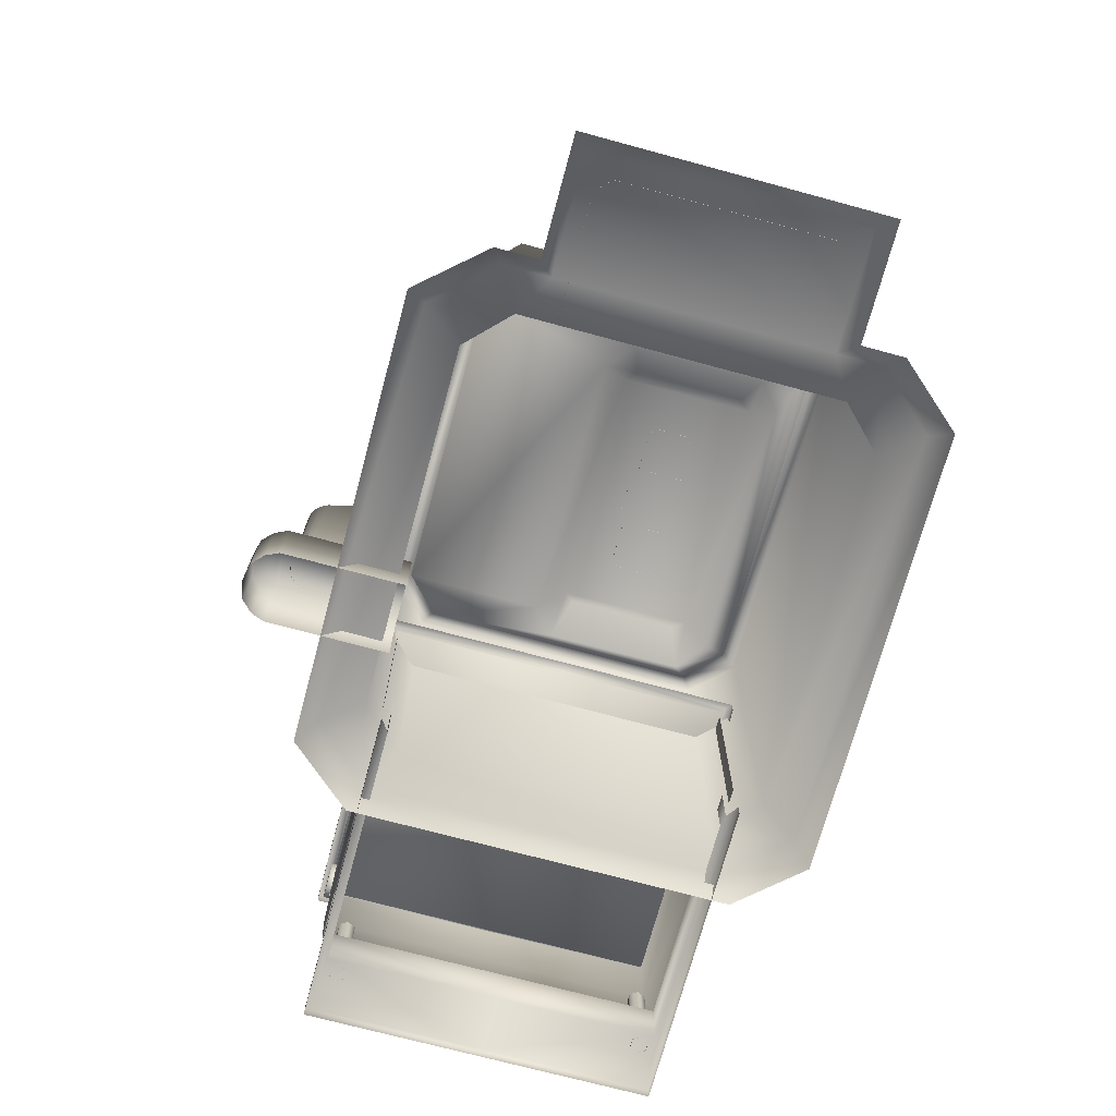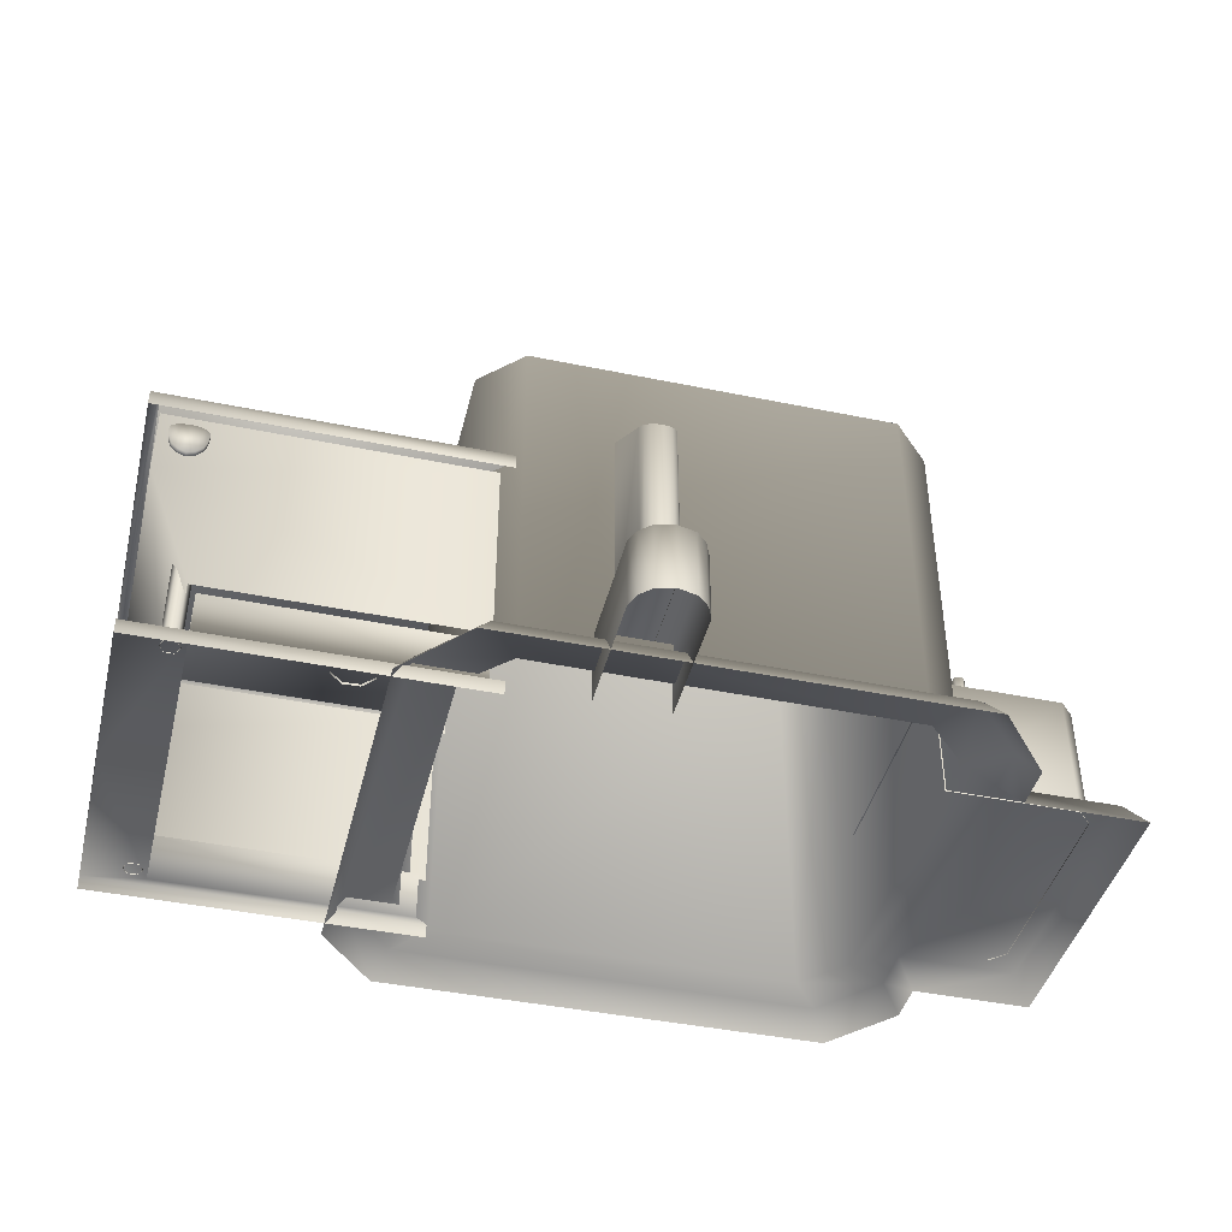
<metadata>
{"format":"obj","ext":"obj","renderer":"f3d","projection":"perspective","resolution":1024,"background":"white","views":[{"elev":-72.3,"azim":-105.1,"up":"+Y"},{"elev":-42.7,"azim":166.2,"up":"+Y"}]}
</metadata>
<code>
g fcbg_arkcity_001_policestation_01
v -6.65 0.6278 -3.372
v -6.65 9.587 4.09
v -6.65 0.6278 4.09
v -6.65 9.587 -3.372
v -5.671 0.6278 -4.35
v -5.671 9.587 -4.35
v 2.93 0.6278 -4.35
v 2.93 9.587 -4.35
v 3.909 0.6278 -3.372
v 3.909 9.587 -3.372
v 3.909 0.6278 4.09
v 3.909 9.587 4.09
v 2.93 0.6278 5.068
v 2.93 9.587 5.068
v 3.909 9.587 4.09
v 3.909 0.6278 4.09
v 3.909 0.6278 -3.372
v 4.899 0.6278 4.626
v 3.909 0.6278 4.09
v 4.899 0.6278 -3.908
v 5.315 9.537e-07 4.906
v 2.93 0.6278 -4.35
v 5.315 -2.003e-05 -4.189
v 3.629 0.6278 -5.3
v -5.671 0.6278 -4.35
v 3.968 9.537e-07 -5.722
v -6.37 0.6278 -5.3
v -6.708 9.537e-07 -5.722
v 2.93 0.6278 5.068
v -6.37 0.6278 6.006
v -5.671 0.6278 5.068
v 3.629 0.6278 6.006
v 3.909 0.6278 4.09
v -6.708 9.537e-07 6.428
v 4.899 0.6278 4.626
v 3.968 9.537e-07 6.428
v 5.315 9.537e-07 4.906
v -6.65 0.6278 -3.372
v -6.37 0.6278 -5.3
v -5.671 0.6278 -4.35
v -7.615 0.6278 -3.908
v -6.708 9.537e-07 -5.722
v -8.031 -2.003e-05 -4.189
v -8.031 -2.003e-05 -3.16
v -7.615 0.6278 -2.818
v -6.65 0.6278 4.09
v -10.82 -2.003e-05 -3.16
v -7.615 0.6278 3.54
v -10.4 0.6278 -2.818
v -10.4 0.6278 3.54
v -10.82 9.537e-07 3.886
v -8.031 9.537e-07 3.886
v -6.37 0.6278 6.006
v -6.708 9.537e-07 6.428
v -8.031 9.537e-07 4.906
v -7.615 0.6278 4.626
v -5.671 0.6278 5.068
v -8.031 9.537e-07 3.886
v -6.65 0.6278 4.09
v -7.615 0.6278 3.54
v -9.962 0.6011 2.821
v -9.621 3.631 3.163
v -9.621 0.6011 3.163
v -9.962 3.631 2.821
v -9.962 0.6011 -2.103
v -9.962 3.631 -2.103
v -9.621 0.6011 -2.445
v -9.621 3.631 -2.445
v -6.621 0.6011 -2.445
v -6.621 3.631 -2.445
v -6.621 3.631 3.163
v -9.621 3.631 3.163
v -9.962 3.631 -2.103
v -9.962 3.631 2.821
v 0.1058 1.676 -7.576
v 0.5386 1.676 -7.677
v 0.9714 1.676 -7.576
v -0.1514 1.676 -7.326
v 1.228 1.676 -7.326
v -0.2908 1.676 -7.016
v 1.353 1.676 -7.016
v 1.353 1.676 -4.142
v -0.2909 1.676 -4.142
v -0.2909 -0.0001478 -4.142
v -0.2908 -0.0001478 -7.016
v -0.1514 1.676 -7.326
v -0.1514 -0.0001478 -7.326
v 0.1058 1.676 -7.576
v 0.1058 -0.0001478 -7.576
v 0.5386 1.676 -7.677
v 0.5386 -0.0001478 -7.677
v 0.9714 1.676 -7.576
v 0.9714 -0.0001478 -7.576
v 1.228 1.676 -7.326
v 1.228 -0.0001478 -7.326
v 1.353 1.676 -7.016
v 1.353 -0.0001478 -7.016
v 1.353 1.676 -4.142
v 1.353 -0.0001478 -4.142
v -7.352 3.616 -1.979
v -7.345 3.616 -1.792
v -7.345 4.297 -1.792
v -7.352 4.297 -1.979
v -7.521 3.616 -1.727
v -7.637 4.297 -1.875
v -7.521 4.297 -1.727
v -7.637 3.616 -1.875
v -7.532 4.297 -2.031
v -7.532 3.616 -2.031
v -7.352 4.297 -1.979
v -7.352 3.616 -1.979
v -7.637 4.297 -1.875
v -7.345 4.297 -1.792
v -7.521 4.297 -1.727
v 0.7492 5.45 -6.729
v 0.3099 5.45 -6.729
v 0.5295 5.415 -6.788
v 0.8797 5.526 -6.586
v 0.1794 5.526 -6.585
v 0.9504 5.619 -6.407
v 0.1162 5.619 -6.407
v 0.1163 7.301 -4.311
v 0.9505 7.301 -4.311
v 0.9505 1.65 -4.311
v 0.9504 1.65 -6.407
v 0.8797 5.526 -6.586
v 0.8797 1.65 -6.586
v 0.7492 5.45 -6.729
v 0.7492 1.65 -6.729
v 0.5295 5.415 -6.788
v 0.5295 1.65 -6.788
v 0.3099 5.45 -6.729
v 0.3099 1.65 -6.729
v 0.1794 5.526 -6.585
v 0.1794 1.65 -6.585
v 0.1162 5.619 -6.407
v 0.1162 1.65 -6.407
v 0.1163 7.301 -4.311
v 0.1163 1.65 -4.311
v 3.337 0.3529 4.266
v 3.337 1.546 4.266
v 9.245 1.546 4.266
v 9.245 0.3529 4.266
v 3.057 0.3529 4.483
v 10.65 0.3529 4.483
v 3.057 0.007868 4.483
v 10.65 0.007868 4.483
v 10.65 0.007868 0.3693
v 10.65 0.3529 0.3693
v 9.245 0.3529 4.266
v 10.65 0.3529 -3.938
v 10.65 0.007868 -3.938
v 3.057 0.007868 -3.938
v 3.057 0.3529 -3.938
v 9.245 0.3529 -3.721
v 3.337 0.3529 -3.721
v 9.245 1.546 -3.721
v 3.337 1.546 -3.721
v 9.245 0.3529 -3.721
v 9.245 0.3529 0.3693
v 9.245 1.546 4.266
v 9.245 1.546 -3.721
v 9.245 1.546 0.3693
v 2.879 6.119 4.757
v 10.82 6.486 4.757
v 10.82 6.119 4.757
v 2.879 6.486 4.757
v 10.6 6.485 4.538
v 3.11 6.485 4.538
v 10.6 6.328 4.538
v 2.879 6.486 0.3693
v 3.11 6.328 4.538
v 10.6 6.328 0.3693
v 3.11 6.328 0.3693
v 3.11 6.485 0.3693
v 3.11 6.486 -3.992
v 2.879 6.486 -4.211
v 3.11 6.328 -3.992
v 10.6 6.328 -3.992
v 10.6 6.485 -3.992
v 10.82 6.486 -4.211
v 2.879 6.119 -4.211
v 10.82 6.119 -4.211
v 10.82 6.119 0.3693
v 10.82 6.119 4.757
v 10.82 6.486 4.757
v 10.82 6.486 0.3693
v 10.6 6.485 4.538
v 10.82 6.486 -4.211
v 10.82 6.119 -4.211
v 10.6 6.485 -3.992
v 10.6 6.485 0.3693
v 10.6 6.328 4.538
v 10.6 6.328 -3.992
v 10.6 6.328 0.3693
v 9.347 0.3324 3.951
v 9.456 2.528 4.141
v 9.456 0.3324 4.141
v 9.347 2.528 3.951
v 9.456 0.3324 3.761
v 9.456 2.528 3.761
v 9.676 0.3324 3.761
v 9.676 2.528 3.761
v 9.786 0.3324 3.951
v 9.786 2.528 3.951
v 9.676 0.3324 4.141
v 9.676 2.528 4.141
v 9.456 0.3324 4.141
v 9.456 2.528 4.141
v 9.456 0.3324 -3.215
v 9.347 0.3324 -3.405
v 9.347 2.528 -3.405
v 9.456 2.528 -3.215
v 9.676 0.3324 -3.215
v 9.676 2.528 -3.215
v 9.786 0.3324 -3.405
v 9.786 2.528 -3.405
v 9.676 0.3324 -3.596
v 9.676 2.528 -3.596
v 9.456 0.3324 -3.596
v 9.456 2.528 -3.596
v 9.347 0.3324 -3.405
v 9.347 2.528 -3.405
v -6.65 9.587 4.09
v -5.671 9.587 5.068
v -5.671 0.6278 5.068
v -6.65 0.6278 4.09
v -1.614 11.48 2.221
v -0.06844 11.48 1.118
v -0.06844 11.48 2.221
v -1.614 11.48 1.118
v -1.614 11.2 2.38
v -1.614 11.2 0.9381
v -1.614 9.988 2.38
v -1.614 9.988 0.9381
v -1.614 11.2 0.9381
v -0.06844 11.2 0.9381
v -0.5493 10.49 0.9381
v -0.4326 9.988 0.9381
v -0.06844 9.988 0.9381
v -0.4617 9.988 1.01
v -1.102 10.49 0.9381
v -1.614 9.988 0.9381
v -1.235 9.988 0.9381
v -0.5699 10.46 1.01
v -1.205 9.988 1.01
v -1.081 10.46 1.01
v -0.06844 9.988 0.9381
v -0.06844 9.988 2.38
v -0.06844 11.2 2.38
v -0.06844 11.2 0.9381
v -0.06844 11.48 1.118
v -0.06844 11.48 2.221
v -1.614 11.48 2.221
v -0.06844 11.48 2.221
v -0.06844 11.2 2.38
v -1.614 11.2 2.38
v 1.126 9.979 2.101
v 1.126 11.22 2.101
v 1.126 11.22 1.311
v 1.126 9.979 1.311
v 0.9473 11.22 1.145
v 0.9473 9.979 1.145
v -0.08962 11.22 1.145
v -0.08962 9.979 1.145
v 0.8864 11.31 1.27
v -0.08962 11.31 1.27
v 0.9842 11.31 1.36
v 1.126 11.22 1.311
v 0.9842 11.31 2.051
v 1.126 11.22 2.101
v 0.8864 11.31 2.142
v -0.08962 11.31 2.142
v 0.9473 11.22 2.266
v -0.08962 11.22 2.266
v 0.9473 9.979 2.266
v 0.9473 11.22 2.266
v 1.126 11.22 2.101
v 1.126 9.979 2.101
v -1.593 9.979 1.145
v -1.593 11.22 1.145
v -2.606 11.22 1.145
v -2.606 9.979 1.145
v -2.785 11.22 1.311
v -2.785 9.979 1.311
v -2.785 11.22 2.101
v -2.785 9.979 2.101
v -2.606 11.22 2.266
v -2.606 9.979 2.266
v -2.643 11.31 1.36
v -2.643 11.31 2.051
v -2.606 11.22 2.266
v -2.546 11.31 2.142
v -1.593 11.22 2.266
v -1.593 11.31 2.142
v -2.546 11.31 1.27
v -2.606 11.22 1.145
v -1.593 11.31 1.27
v -1.593 11.22 1.145
v 2.93 0.6278 5.068
v -5.671 0.6278 5.068
v -5.671 9.587 5.068
v 2.93 9.587 5.068
v 9.882 5.002 -3.97
v 9.694 5.073 -4.095
v 9.694 5.073 -3.97
v 9.545 5.219 -3.97
v 9.545 5.219 -4.095
v 9.475 5.406 -3.97
v 9.475 5.406 -4.095
v 9.453 5.616 -3.97
v 9.453 5.616 -4.095
v 9.485 5.701 -4.095
v 9.485 5.701 -3.97
v 9.625 5.794 -4.095
v 9.882 5.829 -4.095
v 9.625 5.794 -3.97
v 9.882 5.829 -3.97
v 10.14 5.794 -3.97
v 9.882 5.002 -4.095
v 10.07 5.073 -4.095
v 10.07 5.073 -3.97
v 10.22 5.219 -3.97
v 10.14 5.794 -4.095
v 10.28 5.701 -3.97
v 10.22 5.219 -4.095
v 10.29 5.406 -3.97
v 10.28 5.701 -4.095
v 10.31 5.616 -3.97
v 10.29 5.406 -4.095
v 10.31 5.616 -4.095
v 10.55 4.575 0.3693
v 10.55 6.169 4.484
v 10.55 6.169 0.3693
v 10.55 6.169 -3.939
v 10.55 4.575 4.484
v 3.149 6.169 4.484
v 3.149 1.546 4.484
v 9.433 1.546 4.484
v 9.433 1.546 0.3693
v 10.55 4.575 -3.939
v 3.149 6.169 -3.939
v 9.433 1.546 -3.939
v 3.149 1.546 -3.939
v 3.909 9.587 4.09
v 3.485 9.587 -3.101
v 3.909 9.587 -3.372
v 3.485 9.587 3.819
v 2.93 9.587 5.068
v 2.585 9.587 -3.944
v 2.93 9.587 -4.35
v 2.585 9.587 4.662
v -5.671 9.587 5.068
v -5.326 9.587 -3.944
v -5.671 9.587 -4.35
v -5.326 9.587 4.662
v -6.65 9.587 4.09
v -6.226 9.587 -3.101
v -6.65 9.587 -3.372
v -6.226 9.587 3.819
v -5.326 9.354 4.662
v -6.226 9.354 3.819
v -6.226 9.354 -3.101
v -5.326 9.354 -3.944
v 2.585 9.354 4.662
v 2.585 9.354 -3.944
v 3.485 9.354 3.819
v 3.247 9.354 3.509
v 3.485 9.354 -3.101
v -4.198 9.354 -0.5073
v 2.585 9.354 -0.5241
v -4.857 9.354 0.1406
v 3.26 9.354 0.04773
v -4.189 9.354 4.083
v -4.854 9.354 3.531
v 2.45 9.354 4.101
v 2.195 9.996 3.508
v -3.861 9.996 3.506
v -4.104 9.996 3.213
v -4.112 9.996 0.4069
v -3.85 9.996 0.1527
v 2.197 9.996 0.1956
v 2.401 9.996 0.4172
v 2.401 9.996 3.195
v 4.722 6.261 -2.885
v 4.391 7.331 -2.582
v 4.391 6.261 -2.582
v 4.722 7.331 -2.885
v 5.17 6.261 -2.866
v 4.371 7.331 -2.133
v 4.371 6.261 -2.133
v 5.17 7.331 -2.866
v 5.474 6.261 -2.535
v 4.674 7.331 -1.802
v 4.674 6.261 -1.802
v 5.474 7.331 -2.535
v 5.454 6.261 -2.086
v 5.123 7.331 -1.783
v 5.123 6.261 -1.783
v 5.454 7.331 -2.086
v 4.45 7.476 -2.554
v 4.433 7.476 -2.156
v 4.744 7.476 -2.824
v 4.702 7.476 -1.862
v 5.143 7.476 -2.806
v 5.101 7.476 -1.844
v 5.395 7.476 -2.114
v 5.412 7.476 -2.512
v 4.641 7.567 -2.465
v 4.63 7.567 -2.228
v 4.922 7.63 -2.334
v 4.816 7.567 -2.626
v 4.791 7.567 -2.052
v 5.054 7.567 -2.616
v 5.029 7.567 -2.042
v 5.214 7.567 -2.44
v 5.204 7.567 -2.203
v 5.568 6.261 2.645
v 5.119 7.331 2.626
v 5.119 6.261 2.626
v 5.568 7.331 2.645
v 5.871 6.261 2.976
v 4.788 7.331 2.929
v 4.788 6.261 2.929
v 5.871 7.331 2.976
v 5.851 6.261 3.425
v 4.769 7.331 3.378
v 4.769 6.261 3.378
v 5.851 7.331 3.425
v 5.52 6.261 3.728
v 5.072 7.331 3.709
v 5.072 6.261 3.709
v 5.52 7.331 3.728
v 5.142 7.476 2.687
v 4.848 7.476 2.957
v 5.54 7.476 2.705
v 4.83 7.476 3.355
v 5.809 7.476 2.999
v 5.1 7.476 3.649
v 5.498 7.476 3.667
v 5.792 7.476 3.397
v 5.038 7.567 3.046
v 5.214 7.567 2.885
v 5.32 7.63 3.177
v 5.028 7.567 3.283
v 5.451 7.567 2.895
v 5.189 7.567 3.459
v 5.612 7.567 3.071
v 5.426 7.567 3.469
v 5.601 7.567 3.308
g fcbg_arkcity_001_policestation_01_0
f 3 2 1
f 2 4 1
f 1 4 5
f 4 6 5
f 5 6 7
f 6 8 7
f 9 7 8
f 10 9 8
f 9 10 11
f 10 12 11
f 15 14 13
f 16 15 13
f 19 18 17
f 18 20 17
f 18 21 20
f 17 20 22
f 21 23 20
f 20 24 22
f 20 23 24
f 22 24 25
f 23 26 24
f 24 27 25
f 24 26 27
f 26 28 27
f 31 30 29
f 30 32 29
f 29 32 33
f 30 34 32
f 32 35 33
f 34 36 32
f 32 36 35
f 36 37 35
f 40 39 38
f 39 41 38
f 39 42 41
f 42 43 41
f 43 44 41
f 41 45 38
f 44 45 41
f 38 45 46
f 44 47 45
f 45 48 46
f 47 49 45
f 45 49 48
f 49 47 50
f 49 50 48
f 47 51 50
f 48 50 52
f 50 51 52
f 55 54 53
f 56 55 53
f 56 53 57
f 55 56 58
f 59 56 57
f 56 60 58
f 60 56 59
f 63 62 61
f 62 64 61
f 61 64 65
f 64 66 65
f 65 66 67
f 66 68 67
f 67 68 69
f 68 70 69
f 71 70 68
f 72 71 68
f 72 68 73
f 74 72 73
f 77 76 75
f 77 75 78
f 79 77 78
f 79 78 80
f 81 79 80
f 82 81 80
f 83 82 80
f 83 80 84
f 80 85 84
f 80 86 85
f 86 87 85
f 86 88 87
f 88 89 87
f 88 90 89
f 90 91 89
f 91 90 92
f 93 91 92
f 93 92 94
f 95 93 94
f 95 94 96
f 97 95 96
f 96 98 97
f 98 99 97
f 102 101 100
f 103 102 100
f 106 105 104
f 105 107 104
f 105 108 107
f 108 109 107
f 108 110 109
f 110 111 109
f 110 108 112
f 113 110 112
f 112 114 113
f 117 116 115
f 115 116 118
f 116 119 118
f 118 119 120
f 119 121 120
f 120 121 122
f 123 120 122
f 123 124 120
f 124 125 120
f 126 120 125
f 127 126 125
f 128 126 127
f 129 128 127
f 130 128 129
f 131 130 129
f 130 131 132
f 131 133 132
f 132 133 134
f 133 135 134
f 134 135 136
f 135 137 136
f 136 137 138
f 137 139 138
f 142 141 140
f 143 142 140
f 143 140 144
f 145 143 144
f 145 144 146
f 147 145 146
f 145 147 148
f 149 145 148
f 150 145 149
f 149 148 151
f 148 152 151
f 151 152 153
f 154 151 153
f 155 151 154
f 156 155 154
f 157 155 156
f 158 157 156
f 149 151 159
f 160 150 149
f 160 149 159
f 161 150 160
f 160 159 162
f 163 161 160
f 163 160 162
f 166 165 164
f 165 167 164
f 165 168 167
f 168 169 167
f 168 170 169
f 167 169 171
f 170 172 169
f 172 170 173
f 172 174 169
f 174 172 173
f 169 175 171
f 174 175 169
f 175 176 171
f 176 175 174
f 176 177 171
f 174 173 178
f 178 176 174
f 173 179 178
f 178 179 176
f 179 180 176
f 176 180 177
f 180 181 177
f 177 181 182
f 181 183 182
f 186 185 184
f 187 186 184
f 188 186 187
f 187 184 189
f 184 190 189
f 187 189 191
f 192 188 187
f 192 187 191
f 193 188 192
f 192 191 194
f 195 193 192
f 195 192 194
f 198 197 196
f 197 199 196
f 196 199 200
f 199 201 200
f 200 201 202
f 201 203 202
f 202 203 204
f 203 205 204
f 204 205 206
f 205 207 206
f 206 207 208
f 207 209 208
f 212 211 210
f 213 212 210
f 213 210 214
f 215 213 214
f 215 214 216
f 217 215 216
f 217 216 218
f 219 217 218
f 219 218 220
f 221 219 220
f 221 220 222
f 223 221 222
f 226 225 224
f 227 226 224
f 230 229 228
f 229 231 228
f 228 231 232
f 231 233 232
f 232 233 234
f 233 235 234
f 236 231 229
f 237 236 229
f 237 238 236
f 239 238 237
f 240 239 237
f 239 241 238
f 238 242 236
f 236 242 243
f 242 244 243
f 241 245 238
f 238 245 242
f 241 246 245
f 247 246 244
f 242 247 244
f 245 247 242
f 246 247 245
f 250 249 248
f 251 250 248
f 250 251 252
f 253 250 252
f 256 255 254
f 257 256 254
f 260 259 258
f 261 260 258
f 262 260 261
f 263 262 261
f 264 262 263
f 265 264 263
f 262 264 266
f 264 267 266
f 266 268 262
f 268 269 262
f 269 268 270
f 268 266 270
f 271 269 270
f 266 267 272
f 266 272 270
f 270 272 271
f 267 273 272
f 272 274 271
f 274 272 273
f 275 274 273
f 278 277 276
f 279 278 276
f 282 281 280
f 283 282 280
f 284 282 283
f 285 284 283
f 286 284 285
f 287 286 285
f 288 286 287
f 289 288 287
f 284 286 290
f 286 291 290
f 291 286 292
f 293 291 292
f 291 293 290
f 292 294 293
f 294 295 293
f 290 296 284
f 293 296 290
f 293 295 296
f 296 297 284
f 295 298 296
f 297 296 298
f 299 297 298
f 302 301 300
f 303 302 300
f 306 305 304
f 305 306 307
f 308 305 307
f 308 307 309
f 310 308 309
f 310 309 311
f 312 310 311
f 313 312 311
f 310 312 313
f 308 310 313
f 314 313 311
f 308 313 315
f 315 313 314
f 305 308 315
f 305 315 316
f 317 315 314
f 316 315 317
f 318 316 317
f 316 318 319
f 305 320 304
f 320 305 316
f 320 321 304
f 320 316 321
f 321 322 304
f 323 322 321
f 324 316 319
f 316 324 321
f 324 319 325
f 326 323 321
f 326 321 324
f 327 323 326
f 328 324 325
f 328 326 324
f 328 325 329
f 330 327 326
f 329 327 330
f 330 326 328
f 331 328 329
f 331 329 330
f 331 330 328
f 334 333 332
f 334 332 335
f 333 336 332
f 336 333 337
f 336 337 338
f 339 336 338
f 336 339 340
f 332 336 340
f 332 341 335
f 332 340 341
f 335 341 342
f 340 343 341
f 342 341 344
f 341 343 344
f 347 346 345
f 346 348 345
f 345 348 349
f 350 346 347
f 351 350 347
f 348 352 349
f 349 352 353
f 354 350 351
f 355 354 351
f 352 356 353
f 353 356 357
f 358 354 355
f 359 358 355
f 357 360 359
f 356 360 357
f 360 358 359
f 356 361 360
f 361 362 360
f 360 362 358
f 362 363 358
f 358 363 354
f 362 361 363
f 363 364 354
f 354 364 350
f 361 364 363
f 352 365 356
f 365 361 356
f 364 366 350
f 350 366 346
f 367 365 352
f 367 368 365
f 348 367 352
f 346 369 348
f 369 367 348
f 366 369 346
f 367 369 368
f 366 364 370
f 366 371 369
f 371 366 370
f 364 361 372
f 370 364 372
f 369 373 368
f 371 373 369
f 361 365 374
f 361 375 372
f 375 361 374
f 368 376 365
f 365 376 374
f 376 377 374
f 376 368 377
f 374 378 375
f 377 378 374
f 375 379 372
f 378 379 375
f 370 372 380
f 379 380 372
f 378 381 379
f 381 380 379
f 381 370 380
f 371 370 381
f 381 378 377
f 381 382 371
f 371 382 373
f 382 381 377
f 382 383 373
f 373 383 368
f 383 382 377
f 383 384 368
f 377 368 384
f 384 383 377
f 387 386 385
f 386 388 385
f 385 388 389
f 390 386 387
f 391 390 387
f 388 392 389
f 389 392 393
f 394 390 391
f 395 394 391
f 392 396 393
f 393 396 397
f 398 394 395
f 399 398 395
f 397 400 399
f 396 400 397
f 400 398 399
f 386 401 388
f 390 402 386
f 402 401 386
f 388 403 392
f 401 403 388
f 394 404 390
f 404 402 390
f 392 405 396
f 403 405 392
f 398 406 394
f 406 404 394
f 400 407 398
f 407 406 398
f 396 408 400
f 405 408 396
f 408 407 400
f 401 409 403
f 402 410 401
f 410 409 401
f 410 411 409
f 409 412 403
f 403 412 405
f 409 411 412
f 413 410 402
f 404 413 402
f 413 411 410
f 412 414 405
f 405 414 408
f 412 411 414
f 415 413 404
f 415 411 413
f 406 415 404
f 414 416 408
f 408 416 407
f 414 411 416
f 417 415 406
f 407 417 406
f 416 417 407
f 417 411 415
f 416 411 417
f 420 419 418
f 419 421 418
f 418 421 422
f 423 419 420
f 424 423 420
f 421 425 422
f 422 425 426
f 427 423 424
f 428 427 424
f 425 429 426
f 426 429 430
f 431 427 428
f 432 431 428
f 430 433 432
f 429 433 430
f 433 431 432
f 419 434 421
f 423 435 419
f 435 434 419
f 421 436 425
f 434 436 421
f 427 437 423
f 437 435 423
f 425 438 429
f 436 438 425
f 431 439 427
f 439 437 427
f 433 440 431
f 440 439 431
f 429 441 433
f 438 441 429
f 441 440 433
f 435 442 434
f 434 443 436
f 442 443 434
f 442 444 443
f 445 442 435
f 437 445 435
f 445 444 442
f 443 446 436
f 436 446 438
f 443 444 446
f 447 445 437
f 439 447 437
f 447 444 445
f 446 448 438
f 438 448 441
f 446 444 448
f 449 447 439
f 440 449 439
f 449 444 447
f 441 450 440
f 448 450 441
f 448 444 450
f 450 449 440
f 450 444 449

</code>
